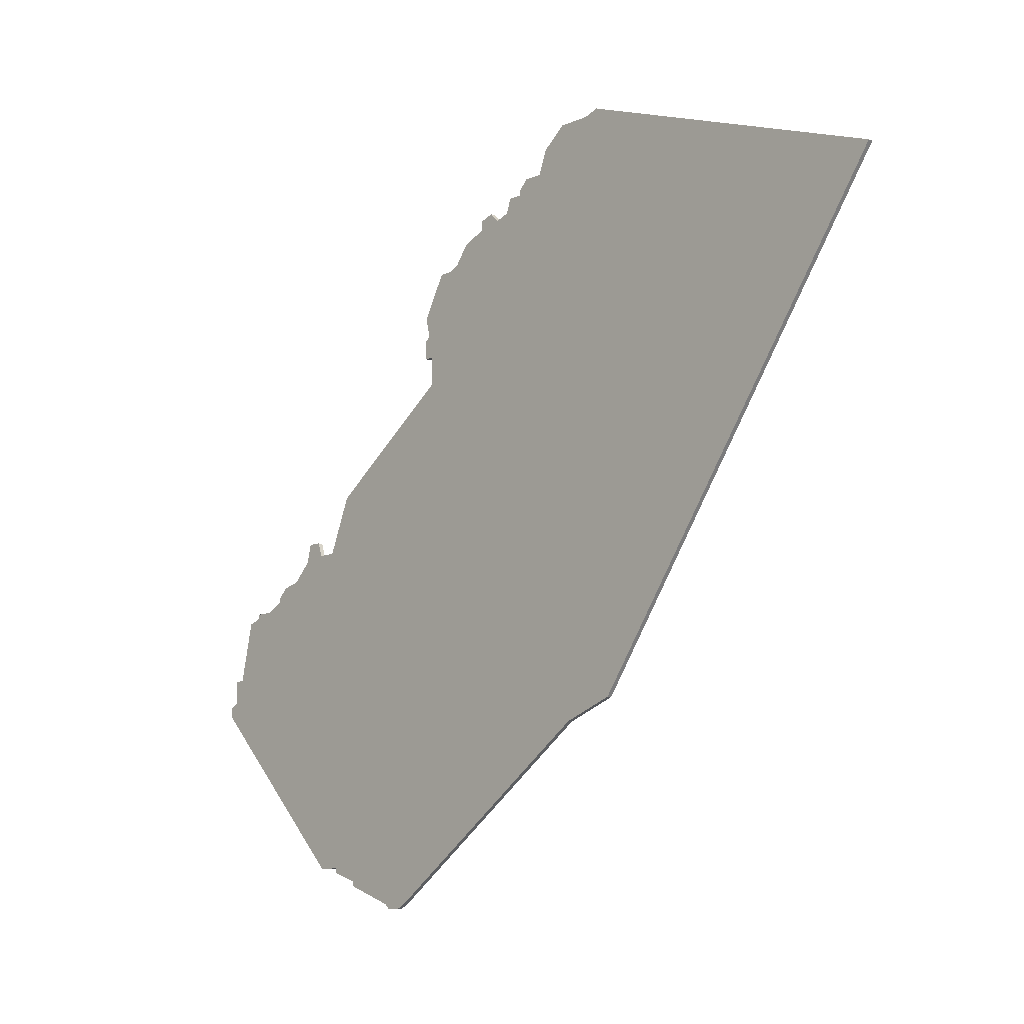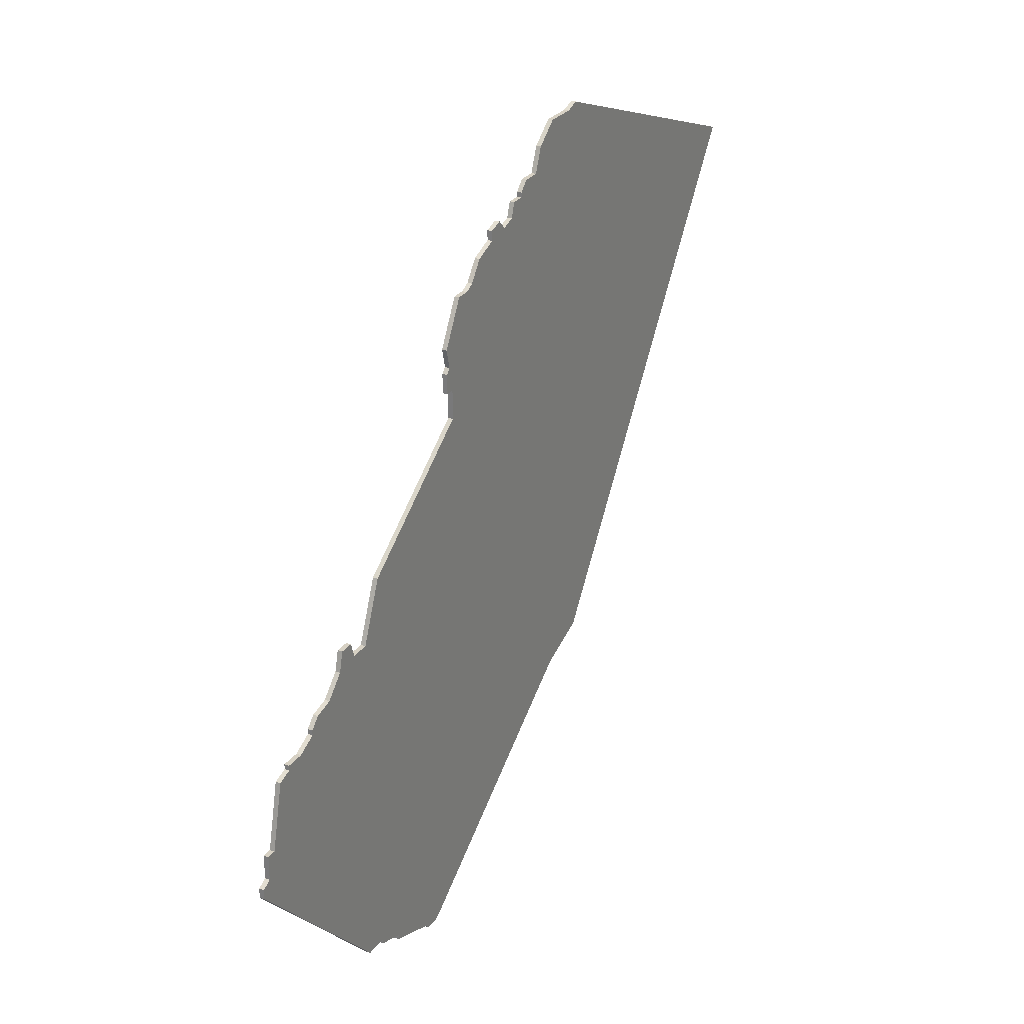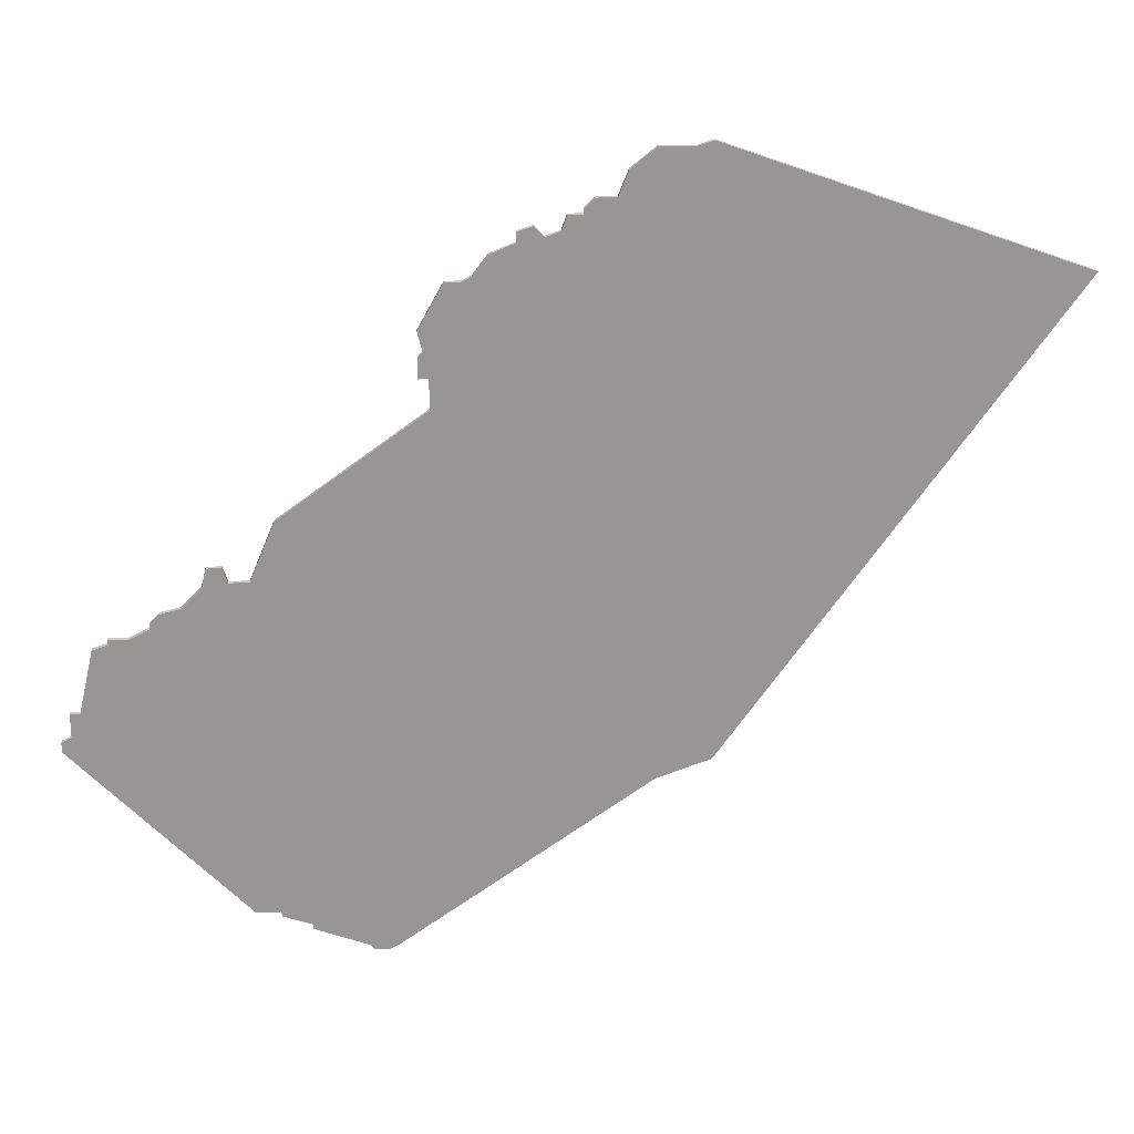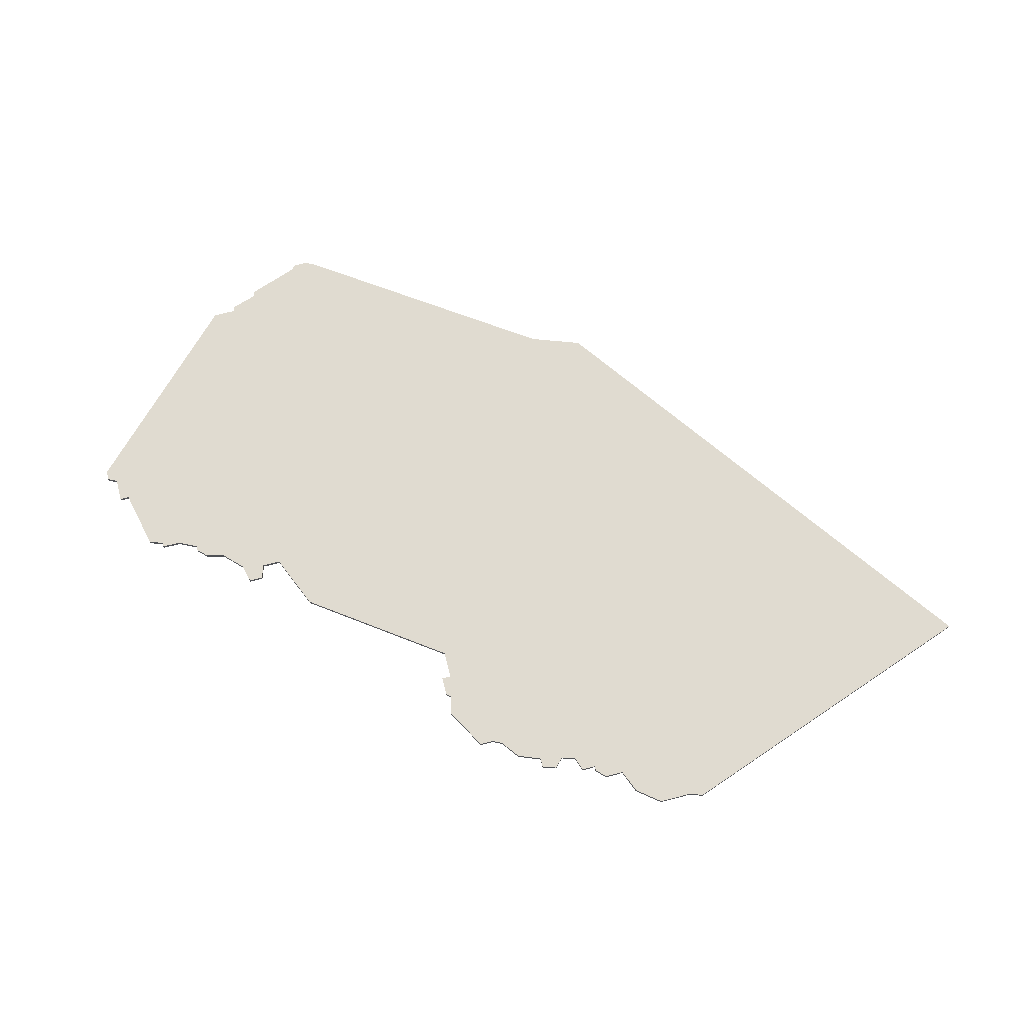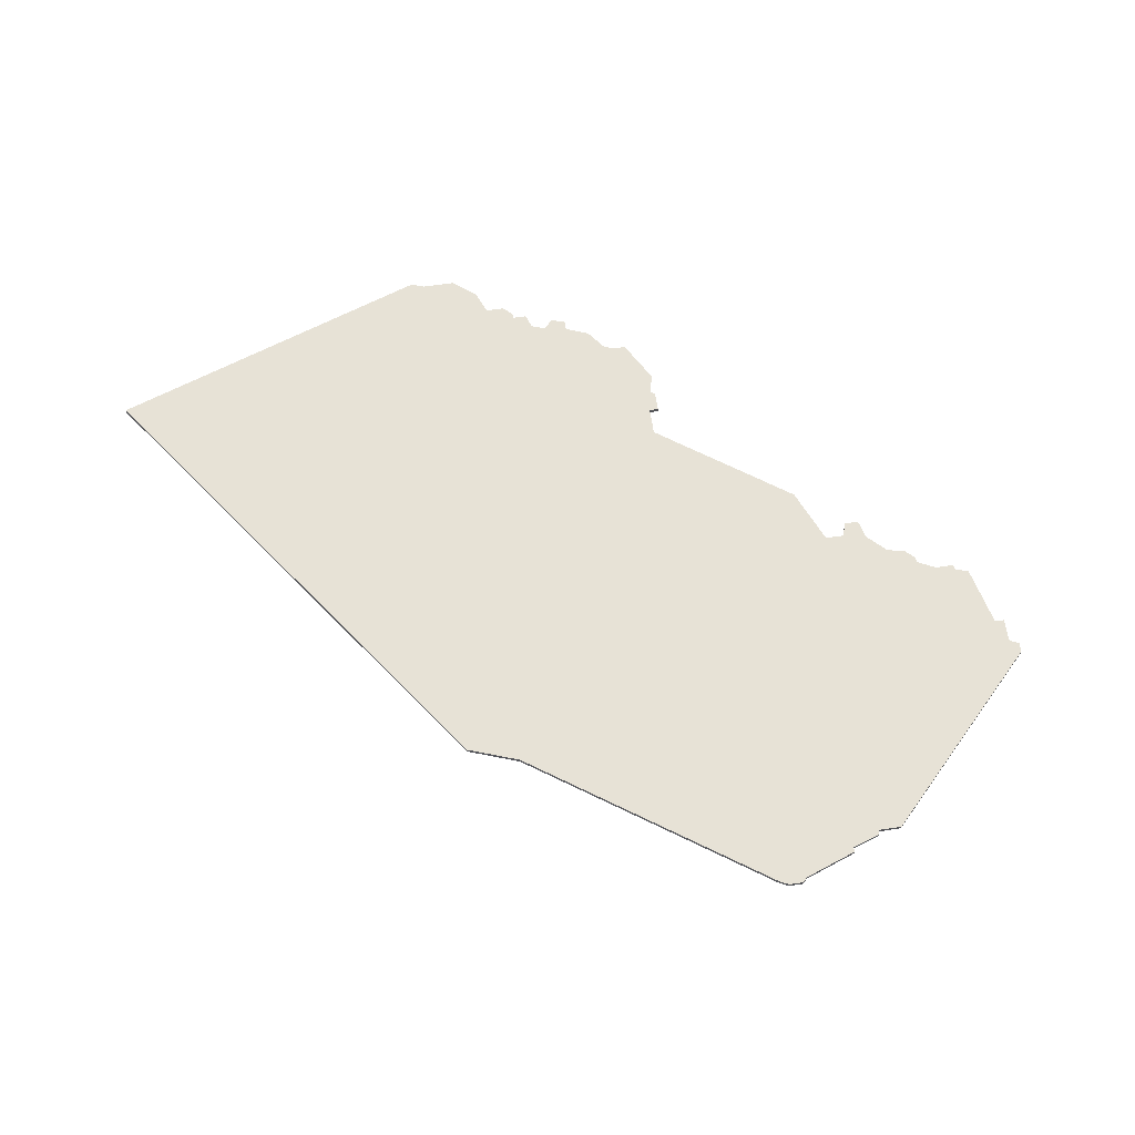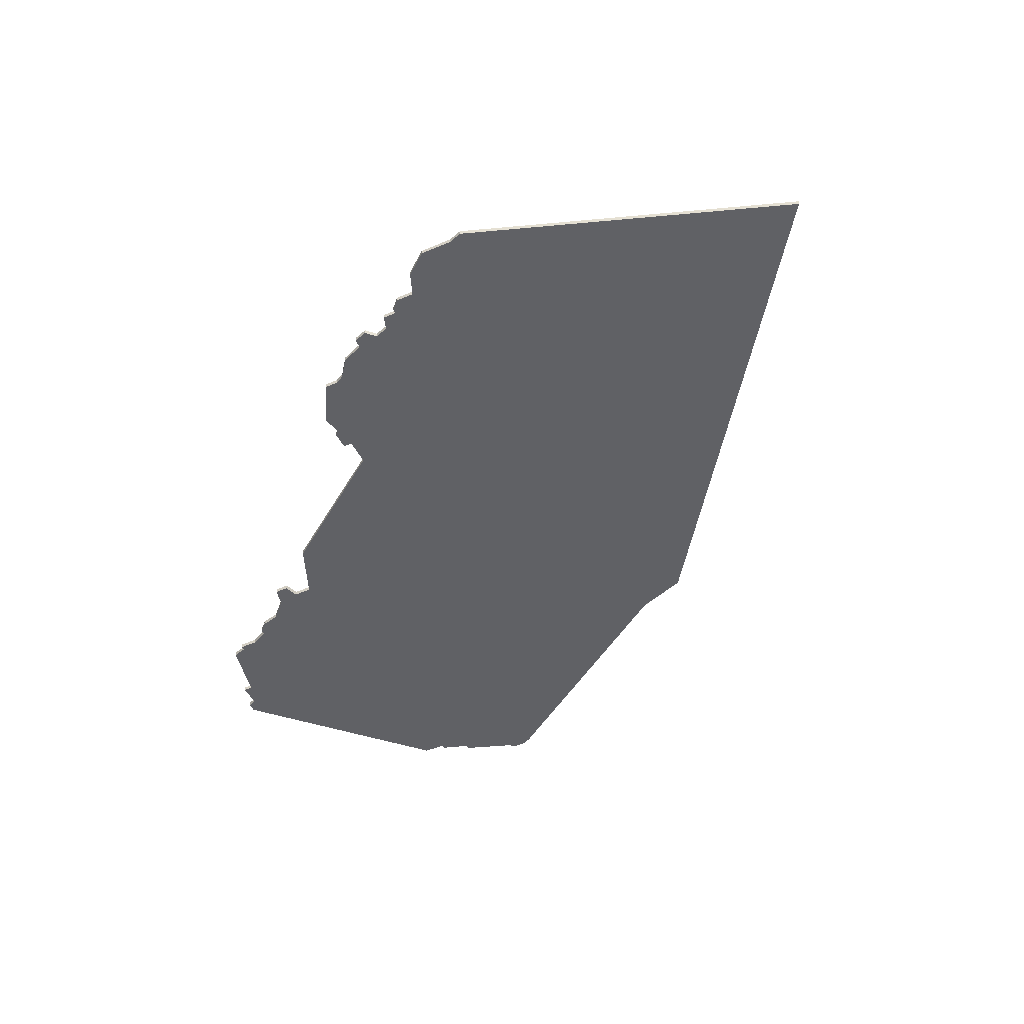
<metadata>
{"format":"obj","ext":"obj","renderer":"f3d","projection":"perspective","resolution":1024,"background":"white","views":[{"elev":-10.6,"azim":-132.7,"up":"+Y"},{"elev":27.1,"azim":118.2,"up":"+Y"},{"elev":22.4,"azim":176.6,"up":"+Y"},{"elev":69.9,"azim":165.6,"up":"+Z"},{"elev":63.6,"azim":-8.5,"up":"+Z"},{"elev":-47.3,"azim":-154.3,"up":"+Z"}]}
</metadata>
<code>
v 1057 -768 0
v 1057 -768 1
v 1057 -764 0
v 1057 -764 1
v 1057 -759 0
v 1057 -759 1
v 1065 -886 0
v 1065 -886 1
v 1098 -808 0
v 1098 -808 1
v 1007 -726 0
v 1007 -726 1
v 1106 -813 0
v 1106 -813 1
v 1056 -763 0
v 1056 -763 1
v 1089 -807 0
v 1089 -807 1
v 1122 -833 0
v 1122 -833 1
v 1031 -741 0
v 1031 -741 1
v 1097 -804 0
v 1097 -804 1
v 1039 -741 0
v 1039 -741 1
v 1039 -743 0
v 1039 -743 1
v 1014 -726 0
v 1014 -726 1
v 1047 -749 0
v 1047 -749 1
v 1080 -880 0
v 1080 -880 1
v 1080 -881 0
v 1080 -881 1
v 1055 -768 0
v 1055 -768 1
v 1055 -774 0
v 1055 -774 1
v 1030 -738 0
v 1030 -738 1
v 1063 -885 0
v 1063 -885 1
v 1013 -850 0
v 1013 -850 1
v 1112 -818 0
v 1112 -818 1
v 1021 -735 0
v 1021 -735 1
v 1004 -725 0
v 1004 -725 1
v 1012 -726 0
v 1012 -726 1
v 1086 -877 0
v 1086 -877 1
v 1086 -878 0
v 1086 -878 1
v 1119 -820 0
v 1119 -820 1
v 1094 -804 0
v 1094 -804 1
v 1036 -740 0
v 1036 -740 1
v 1069 -885 0
v 1069 -885 1
v 1102 -812 0
v 1102 -812 1
v 1044 -745 0
v 1044 -745 1
v 1019 -730 0
v 1019 -730 1
v 1052 -750 0
v 1052 -750 1
v 1027 -737 0
v 1027 -737 1
v 1027 -738 0
v 1027 -738 1
v 1093 -807 0
v 1093 -807 1
v 1126 -839 0
v 1126 -839 1
v 1126 -841 0
v 1126 -841 1
v 1002 -846 0
v 1002 -846 1
v 1068 -886 0
v 1068 -886 1
v 1084 -795 0
v 1084 -795 1
v 1034 -742 0
v 1034 -742 1
v 1108 -815 0
v 1108 -815 1
v 1108 -816 0
v 1108 -816 1
v 1116 -818 0
v 1116 -818 1
v 1116 -819 0
v 1116 -819 1
v 1025 -735 0
v 1025 -735 1
v 1091 -877 0
v 1091 -877 1
v 1124 -838 0
v 1124 -838 1
v 1124 -833 0
v 1124 -833 1
v 934 -750 0
v 934 -750 1
v 1049 -750 0
v 1049 -750 1
f 109 49 85
f 85 21 39
f 31 27 69
f 31 111 15
f 91 31 37
f 39 45 85
f 27 31 91
f 3 1 37
f 37 31 15
f 73 5 111
f 5 15 111
f 3 37 15
f 91 37 39
f 39 89 45
f 53 71 49
f 77 49 101
f 49 51 11
f 71 53 29
f 53 49 11
f 49 109 51
f 39 21 91
f 25 27 63
f 63 27 91
f 101 75 77
f 21 77 41
f 49 77 21
f 49 21 85
f 7 43 65
f 87 7 65
f 33 35 65
f 33 43 17
f 43 33 65
f 57 33 55
f 55 95 103
f 83 103 105
f 107 105 19
f 103 19 105
f 81 83 105
f 55 33 17
f 103 95 19
f 67 17 79
f 67 55 17
f 9 67 79
f 79 61 23
f 23 9 79
f 17 45 89
f 47 99 19
f 59 19 99
f 97 99 47
f 93 95 13
f 67 13 95
f 95 55 67
f 95 47 19
f 43 45 17
f 86 50 110
f 40 22 86
f 70 28 32
f 16 112 32
f 38 32 92
f 86 46 40
f 92 32 28
f 38 2 4
f 16 32 38
f 112 6 74
f 112 16 6
f 16 38 4
f 40 38 92
f 46 90 40
f 50 72 54
f 102 50 78
f 12 52 50
f 30 54 72
f 12 50 54
f 52 110 50
f 92 22 40
f 64 28 26
f 92 28 64
f 78 76 102
f 42 78 22
f 22 78 50
f 86 22 50
f 66 44 8
f 66 8 88
f 66 36 34
f 18 44 34
f 66 34 44
f 56 34 58
f 104 96 56
f 106 104 84
f 20 106 108
f 106 20 104
f 106 84 82
f 18 34 56
f 20 96 104
f 80 18 68
f 18 56 68
f 80 68 10
f 24 62 80
f 80 10 24
f 90 46 18
f 20 100 48
f 100 20 60
f 48 100 98
f 14 96 94
f 96 14 68
f 68 56 96
f 20 48 96
f 18 46 44
f 12 54 11
f 11 54 53
f 52 12 51
f 51 12 11
f 110 52 109
f 109 52 51
f 86 110 85
f 85 110 109
f 46 86 45
f 45 86 85
f 44 46 43
f 43 46 45
f 8 44 7
f 7 44 43
f 88 8 87
f 87 8 7
f 66 88 65
f 65 88 87
f 36 66 35
f 35 66 65
f 34 36 33
f 33 36 35
f 58 34 57
f 57 34 33
f 56 58 55
f 55 58 57
f 104 56 103
f 103 56 55
f 84 104 83
f 83 104 103
f 82 84 81
f 81 84 83
f 106 82 105
f 105 82 81
f 108 106 107
f 107 106 105
f 20 108 19
f 19 108 107
f 60 20 59
f 59 20 19
f 100 60 99
f 99 60 59
f 98 100 97
f 97 100 99
f 48 98 47
f 47 98 97
f 96 48 95
f 95 48 47
f 94 96 93
f 93 96 95
f 14 94 13
f 13 94 93
f 68 14 67
f 67 14 13
f 10 68 9
f 9 68 67
f 24 10 23
f 23 10 9
f 62 24 61
f 61 24 23
f 80 62 79
f 79 62 61
f 18 80 17
f 17 80 79
f 90 18 89
f 89 18 17
f 40 90 39
f 39 90 89
f 38 40 37
f 37 40 39
f 2 38 1
f 1 38 37
f 4 2 3
f 3 2 1
f 16 4 15
f 15 4 3
f 6 16 5
f 5 16 15
f 74 6 73
f 73 6 5
f 112 74 111
f 111 74 73
f 32 112 31
f 31 112 111
f 70 32 69
f 69 32 31
f 28 70 27
f 27 70 69
f 26 28 25
f 25 28 27
f 64 26 63
f 63 26 25
f 92 64 91
f 91 64 63
f 22 92 21
f 21 92 91
f 42 22 41
f 41 22 21
f 78 42 77
f 77 42 41
f 76 78 75
f 75 78 77
f 102 76 101
f 101 76 75
f 50 102 49
f 49 102 101
f 72 50 71
f 71 50 49
f 54 30 53
f 53 30 29
f 30 72 29
f 29 72 71

</code>
